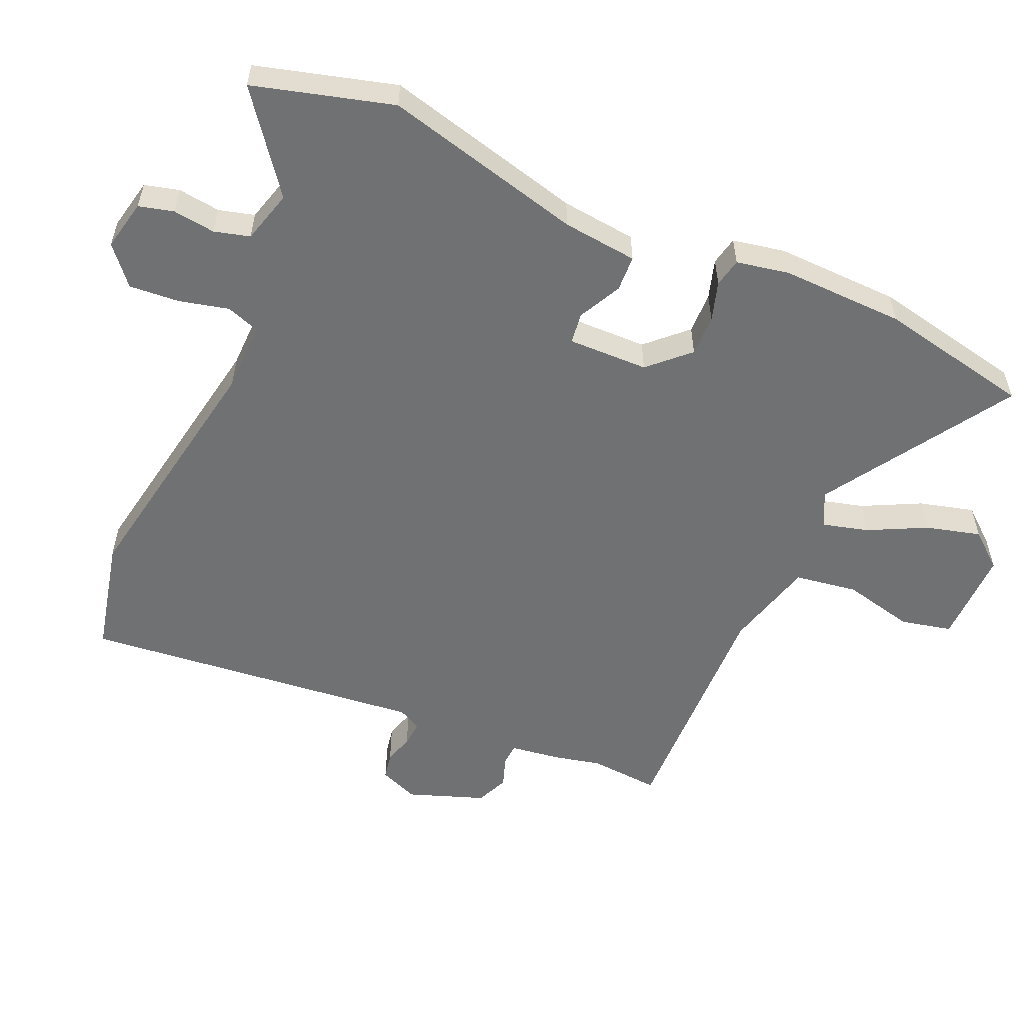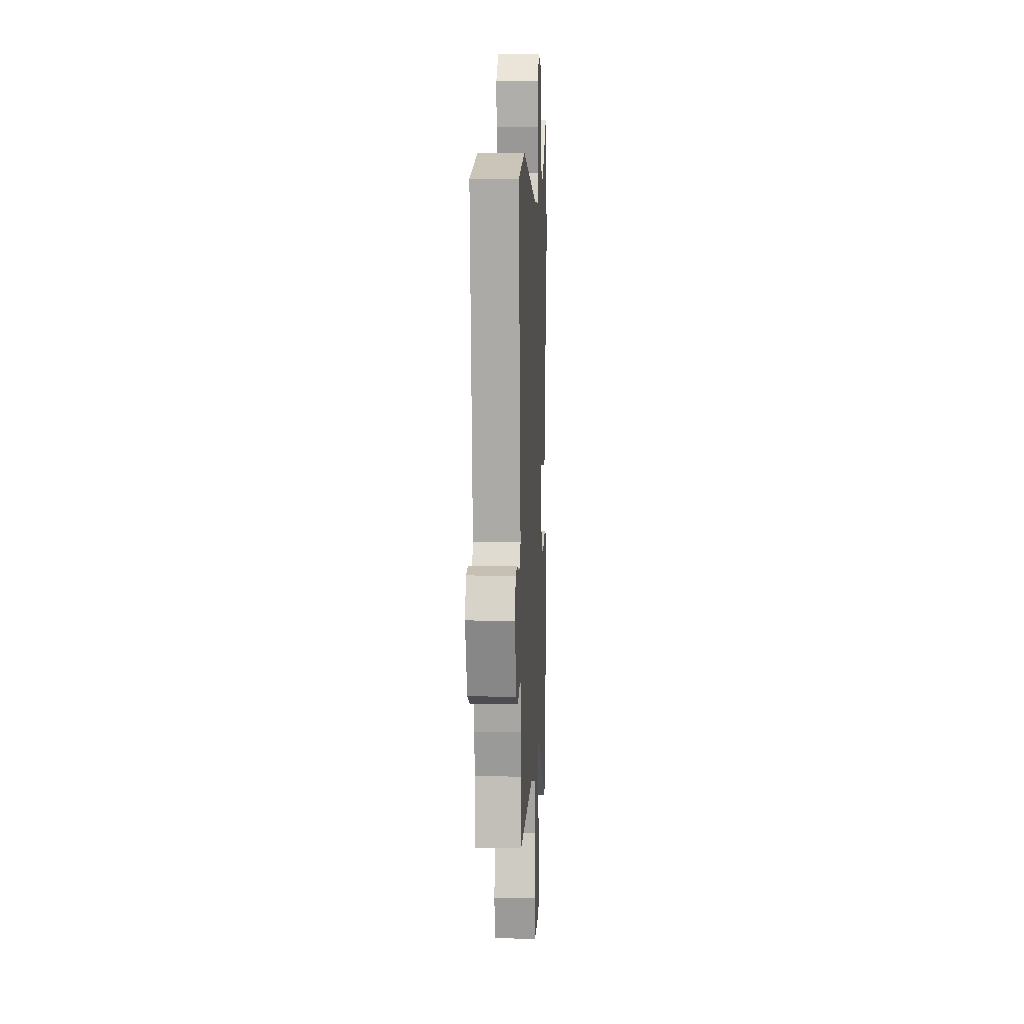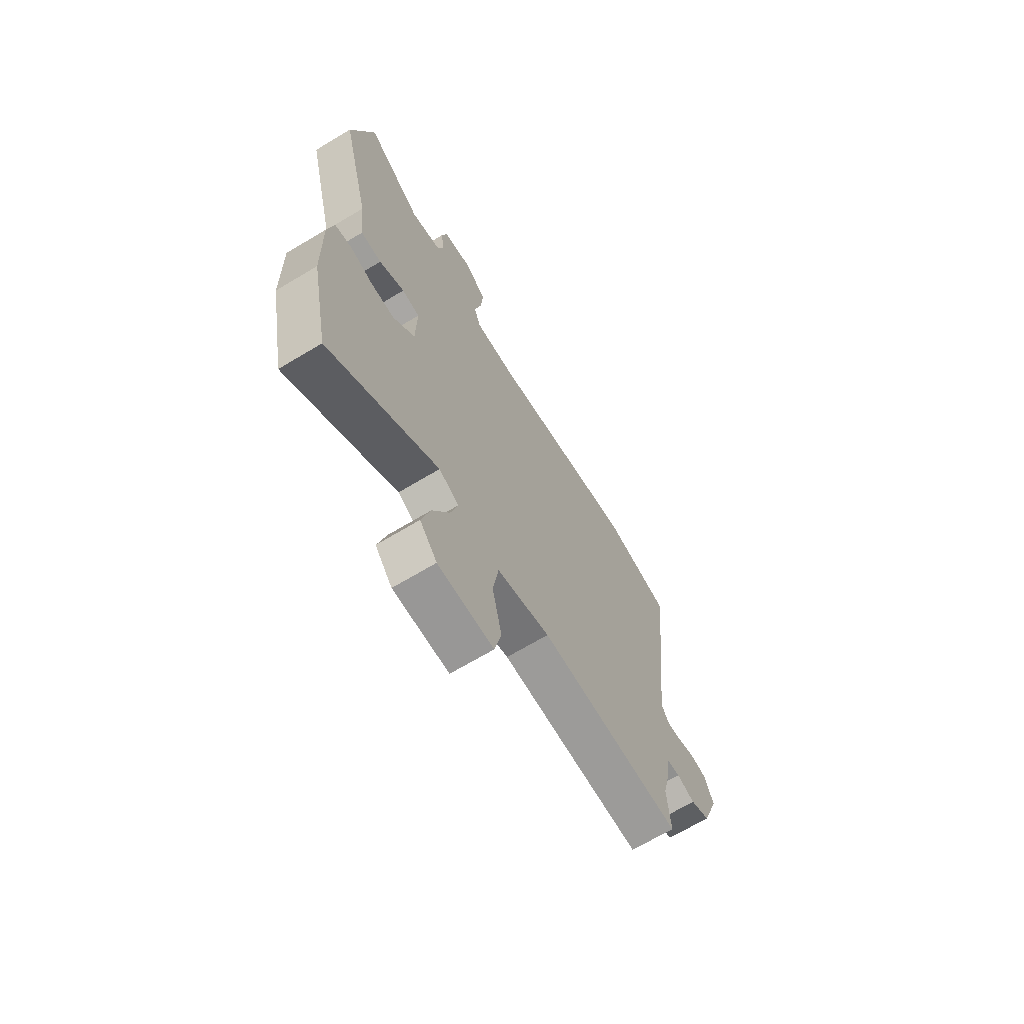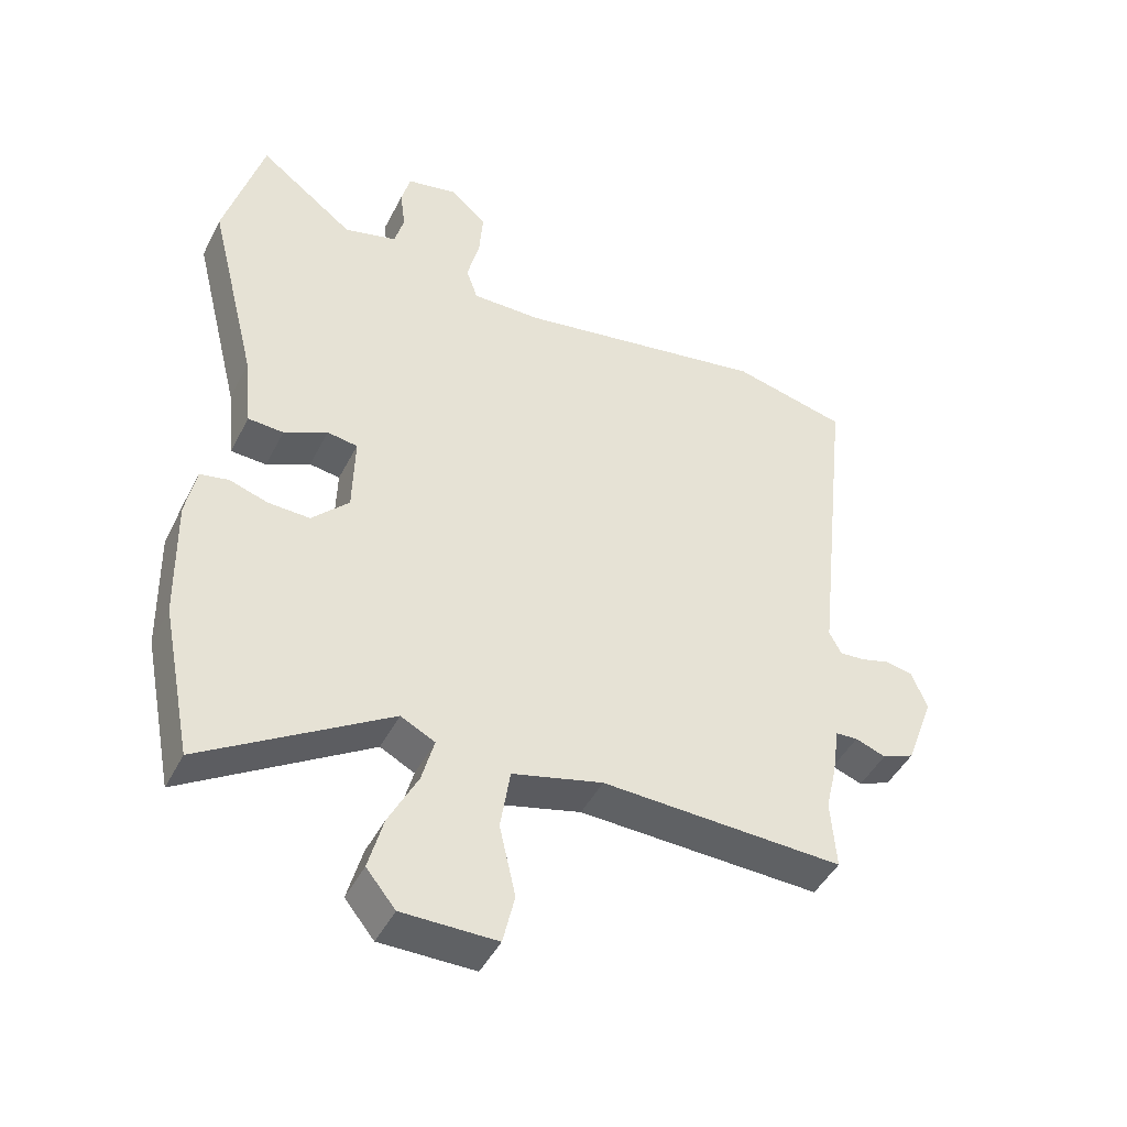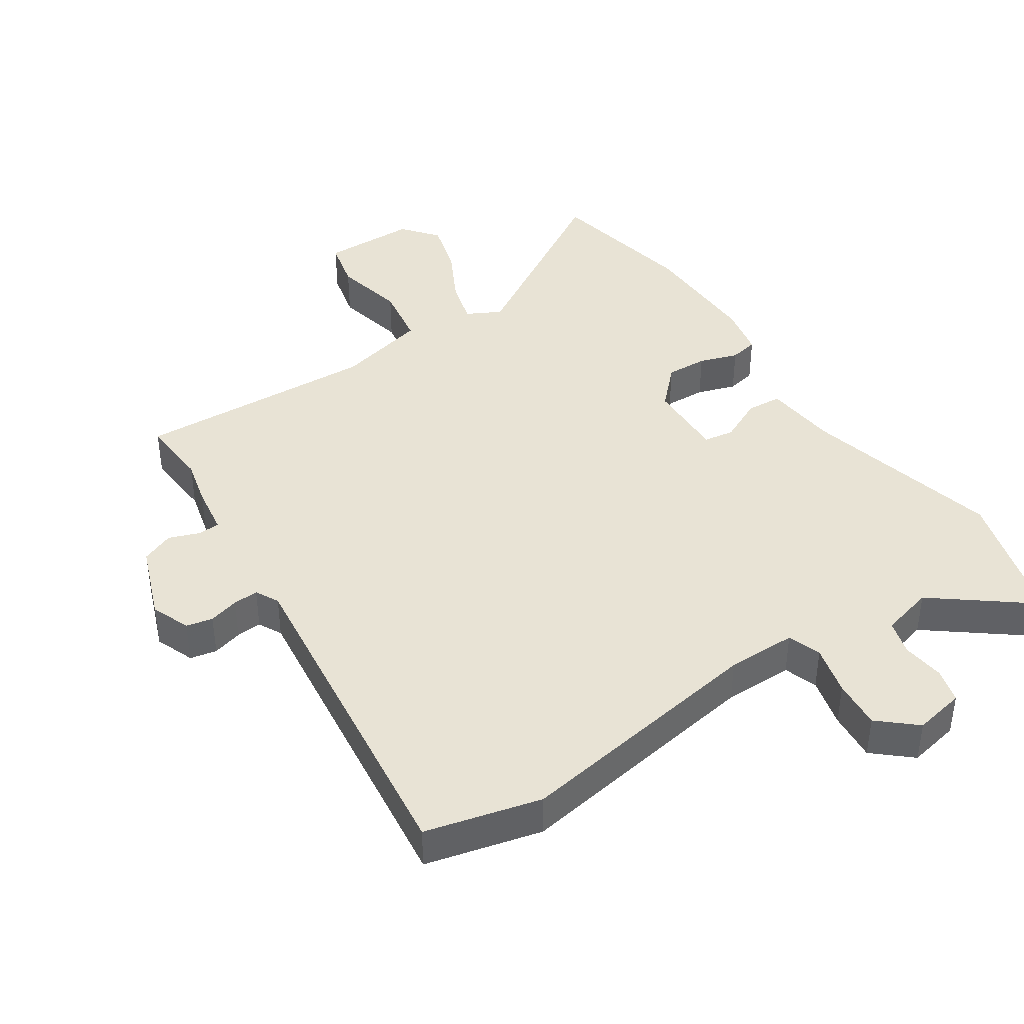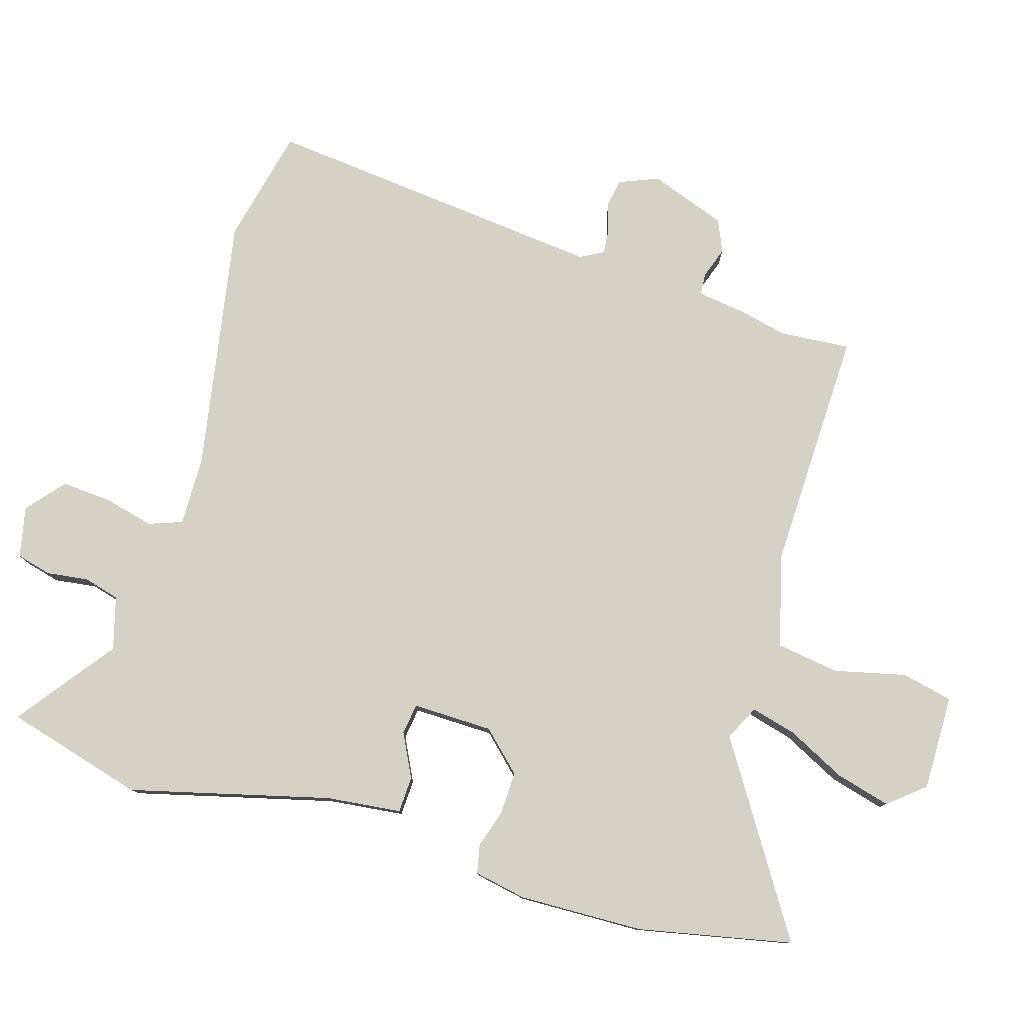
<metadata>
{"format":"obj","ext":"obj","renderer":"f3d","projection":"perspective","resolution":1024,"background":"white","views":[{"elev":-55.2,"azim":65.9,"up":"+Y"},{"elev":7.1,"azim":-87.1,"up":"+Z"},{"elev":-68.3,"azim":121.0,"up":"+Z"},{"elev":-45.5,"azim":154.1,"up":"+Z"},{"elev":41.1,"azim":-33.1,"up":"+Y"},{"elev":78.8,"azim":106.3,"up":"+Y"}]}
</metadata>
<code>
v 0.469 0.07 0.61
v 0.529 0.07 0.398
v 0.453 0.07 0.092
v 0.441 0.07 -0.023
v 0.386 0.07 -0.026
v 0.319 0.07 0.007
v 0.272 0.07 0
v 0.275 0.07 -0.123
v 0.332 0.07 -0.182
v 0.396 0.07 -0.18
v 0.456 0.07 -0.161
v 0.5 0.07 -0.17
v 0.516 0.07 -0.25
v 0.512 0.07 -0.44
v 0.465 0.07 -0.676
v 0.178 0.07 -0.497
v 0.125 0.07 -0.524
v 0.144 0.07 -0.594
v 0.189 0.07 -0.682
v 0.212 0.07 -0.766
v 0.167 0.07 -0.821
v 0.021 0.07 -0.821
v 0.003 0.07 -0.743
v 0.028 0.07 -0.633
v 0.013 0.07 -0.537
v -0.127 0.07 -0.501
v -0.501 0.07 -0.514
v -0.493 0.07 -0.406
v -0.51 0.07 -0.334
v -0.521 0.07 -0.257
v -0.555 0.07 -0.255
v -0.602 0.07 -0.272
v -0.652 0.07 -0.251
v -0.695 0.07 -0.134
v -0.671 0.07 -0.074
v -0.63 0.07 -0.066
v -0.584 0.07 -0.079
v -0.545 0.07 -0.082
v -0.526 0.07 -0.046
v -0.584 0.07 0.48
v -0.407 0.07 0.522
v -0.016 0.07 0.455
v 0.091 0.07 0.454
v 0.109 0.07 0.505
v 0.09 0.07 0.582
v 0.084 0.07 0.658
v 0.141 0.07 0.707
v 0.219 0.07 0.691
v 0.233 0.07 0.638
v 0.225 0.07 0.573
v 0.24 0.07 0.519
v 0.321 0.07 0.497
v 0.469 0 0.61
v 0.529 0 0.398
v 0.453 0 0.092
v 0.441 0 -0.023
v 0.386 0 -0.026
v 0.319 0 0.007
v 0.272 0 0
v 0.275 0 -0.123
v 0.332 0 -0.182
v 0.396 0 -0.18
v 0.456 0 -0.161
v 0.5 0 -0.17
v 0.516 0 -0.25
v 0.512 0 -0.44
v 0.465 0 -0.676
v 0.178 0 -0.497
v 0.125 0 -0.524
v 0.144 0 -0.594
v 0.189 0 -0.682
v 0.212 0 -0.766
v 0.167 0 -0.821
v 0.021 0 -0.821
v 0.003 0 -0.743
v 0.028 0 -0.633
v 0.013 0 -0.537
v -0.127 0 -0.501
v -0.501 0 -0.514
v -0.493 0 -0.406
v -0.51 0 -0.334
v -0.521 0 -0.257
v -0.555 0 -0.255
v -0.602 0 -0.272
v -0.652 0 -0.251
v -0.695 0 -0.134
v -0.671 0 -0.074
v -0.63 0 -0.066
v -0.584 0 -0.079
v -0.545 0 -0.082
v -0.526 0 -0.046
v -0.584 0 0.48
v -0.407 0 0.522
v -0.016 0 0.455
v 0.091 0 0.454
v 0.109 0 0.505
v 0.09 0 0.582
v 0.084 0 0.658
v 0.141 0 0.707
v 0.219 0 0.691
v 0.233 0 0.638
v 0.225 0 0.573
v 0.24 0 0.519
v 0.321 0 0.497
f 48 49 50
f 47 48 50
f 46 47 50
f 45 46 50
f 44 45 50
f 43 44 50 51
f 39 40 41 42
f 38 39 42 43
f 35 36 37
f 34 35 37
f 33 34 37
f 32 33 37
f 31 32 37
f 30 31 37 38
f 43 51 52
f 38 43 52
f 30 38 52
f 29 30 52
f 28 29 52
f 22 23 24
f 21 22 24
f 20 21 24
f 19 20 24
f 18 19 24
f 17 18 24 25
f 16 17 25 26
f 14 15 16
f 13 14 16
f 12 13 16
f 11 12 16
f 10 11 16
f 9 10 16 26
f 3 4 5 6
f 3 6 7
f 2 3 7
f 1 2 7
f 52 1 7
f 28 52 7
f 26 27 28
f 9 26 28
f 8 9 28
f 7 8 28
f 102 101 100
f 102 100 99
f 102 99 98
f 102 98 97
f 102 97 96
f 103 102 96 95
f 94 93 92 91
f 95 94 91 90
f 89 88 87
f 89 87 86
f 89 86 85
f 89 85 84
f 89 84 83
f 90 89 83 82
f 104 103 95
f 104 95 90
f 104 90 82
f 104 82 81
f 104 81 80
f 76 75 74
f 76 74 73
f 76 73 72
f 76 72 71
f 76 71 70
f 77 76 70 69
f 78 77 69 68
f 68 67 66
f 68 66 65
f 68 65 64
f 68 64 63
f 68 63 62
f 78 68 62 61
f 58 57 56 55
f 59 58 55
f 59 55 54
f 59 54 53
f 59 53 104
f 59 104 80
f 80 79 78
f 80 78 61
f 80 61 60
f 80 60 59
f 1 53 54 2
f 2 54 55 3
f 3 55 56 4
f 4 56 57 5
f 5 57 58 6
f 6 58 59 7
f 7 59 60 8
f 8 60 61 9
f 9 61 62 10
f 10 62 63 11
f 11 63 64 12
f 12 64 65 13
f 13 65 66 14
f 14 66 67 15
f 15 67 68 16
f 16 68 69 17
f 17 69 70 18
f 18 70 71 19
f 19 71 72 20
f 20 72 73 21
f 21 73 74 22
f 22 74 75 23
f 23 75 76 24
f 24 76 77 25
f 25 77 78 26
f 26 78 79 27
f 27 79 80 28
f 28 80 81 29
f 29 81 82 30
f 30 82 83 31
f 31 83 84 32
f 32 84 85 33
f 33 85 86 34
f 34 86 87 35
f 35 87 88 36
f 36 88 89 37
f 37 89 90 38
f 38 90 91 39
f 39 91 92 40
f 40 92 93 41
f 41 93 94 42
f 42 94 95 43
f 43 95 96 44
f 44 96 97 45
f 45 97 98 46
f 46 98 99 47
f 47 99 100 48
f 48 100 101 49
f 49 101 102 50
f 50 102 103 51
f 51 103 104 52
f 52 104 53 1

</code>
